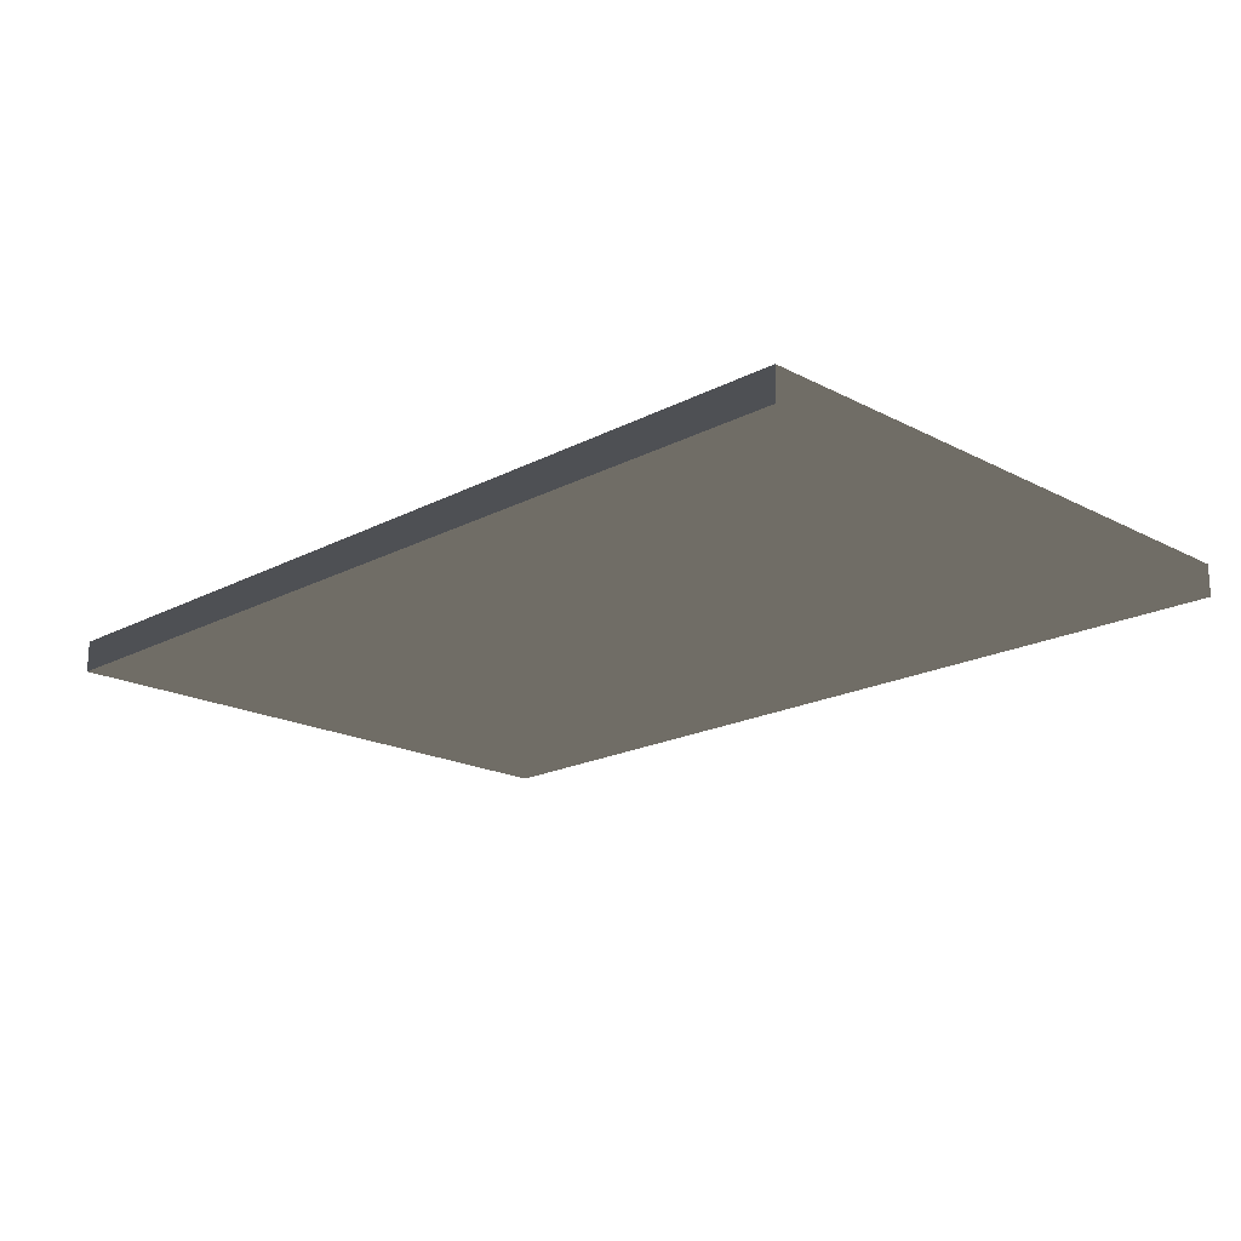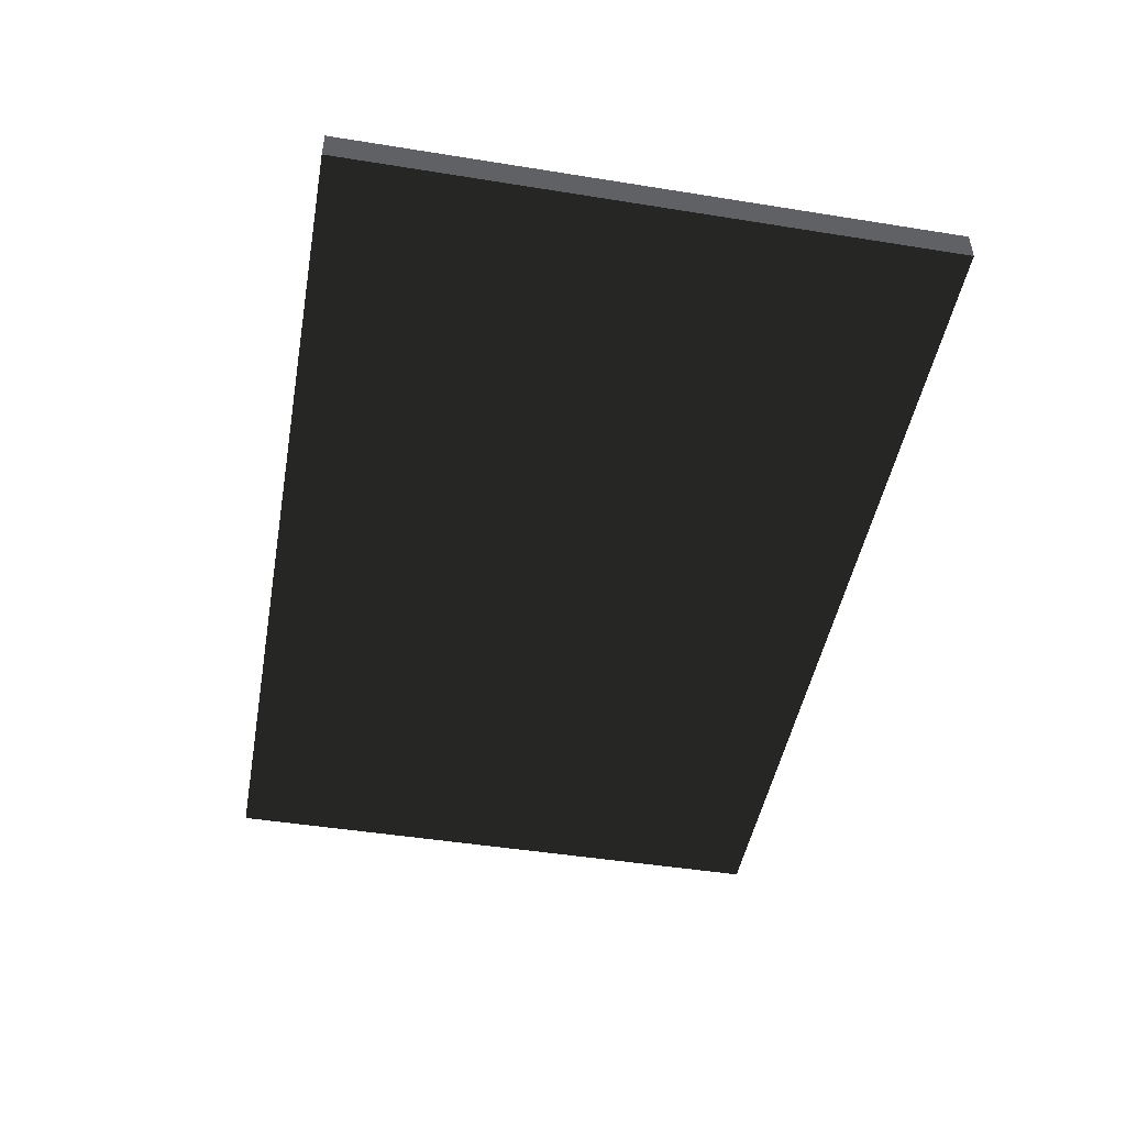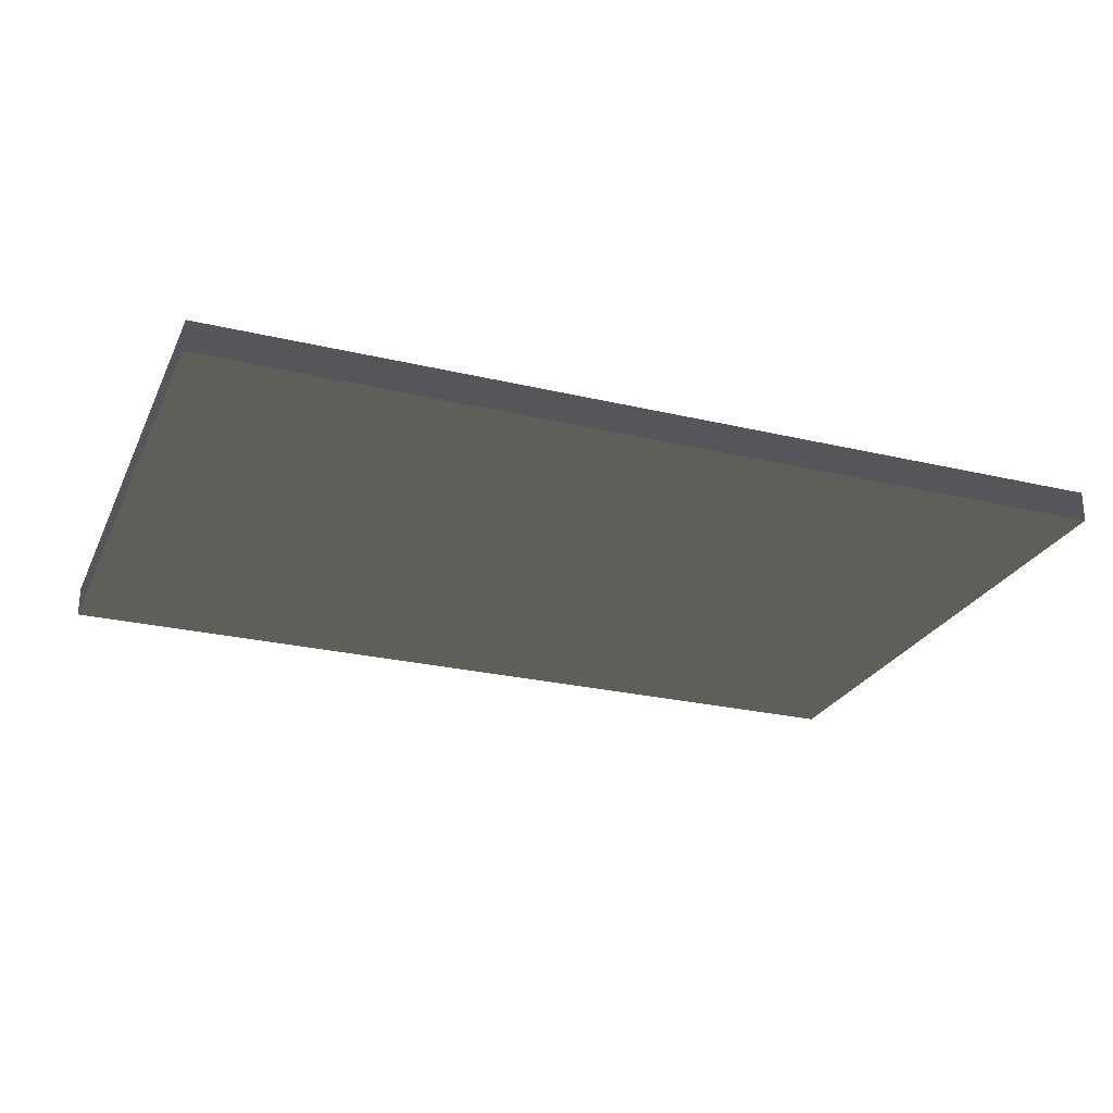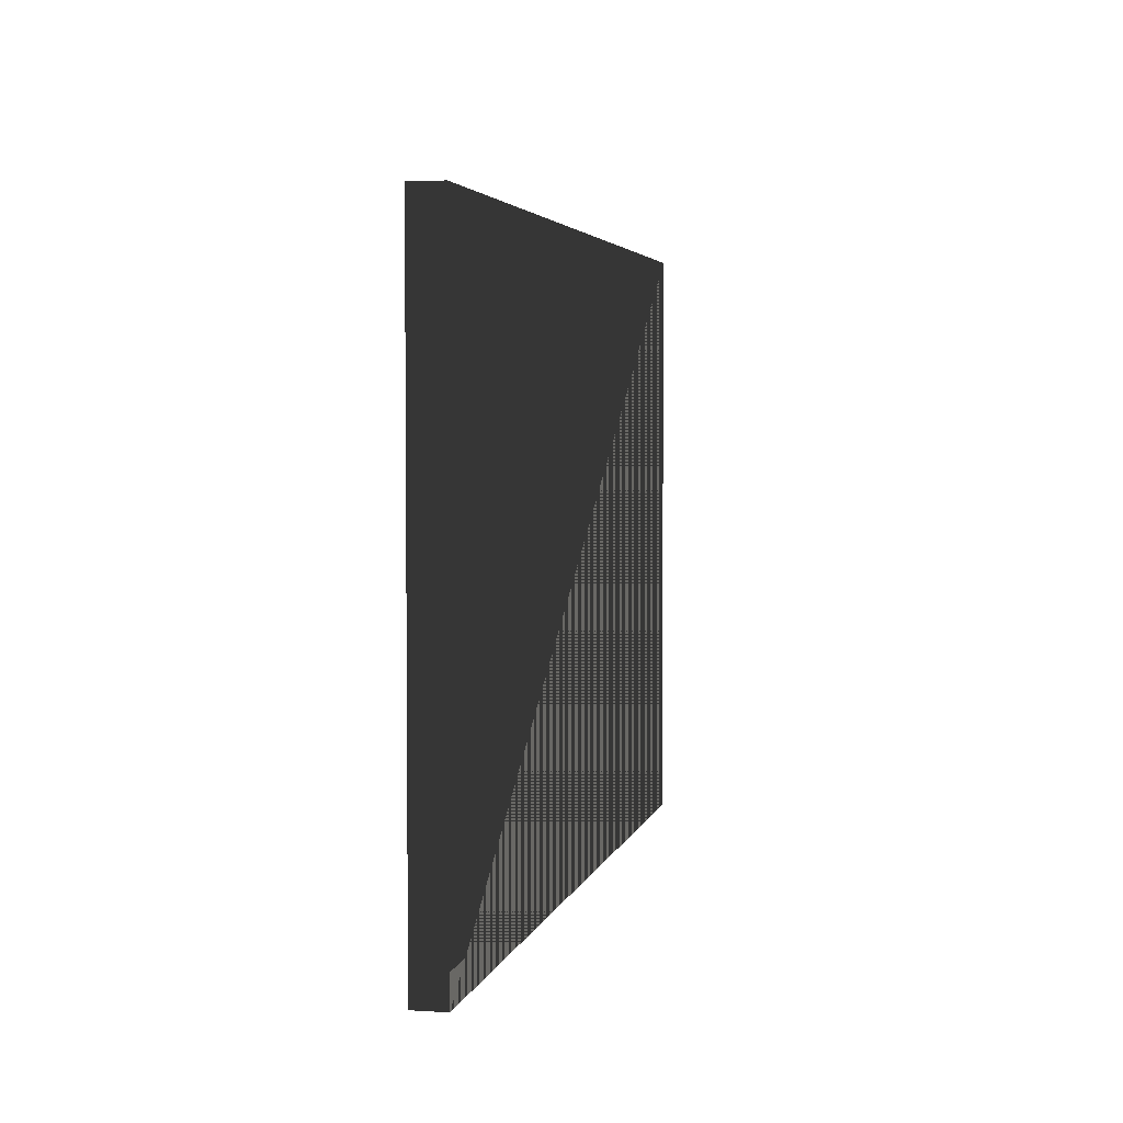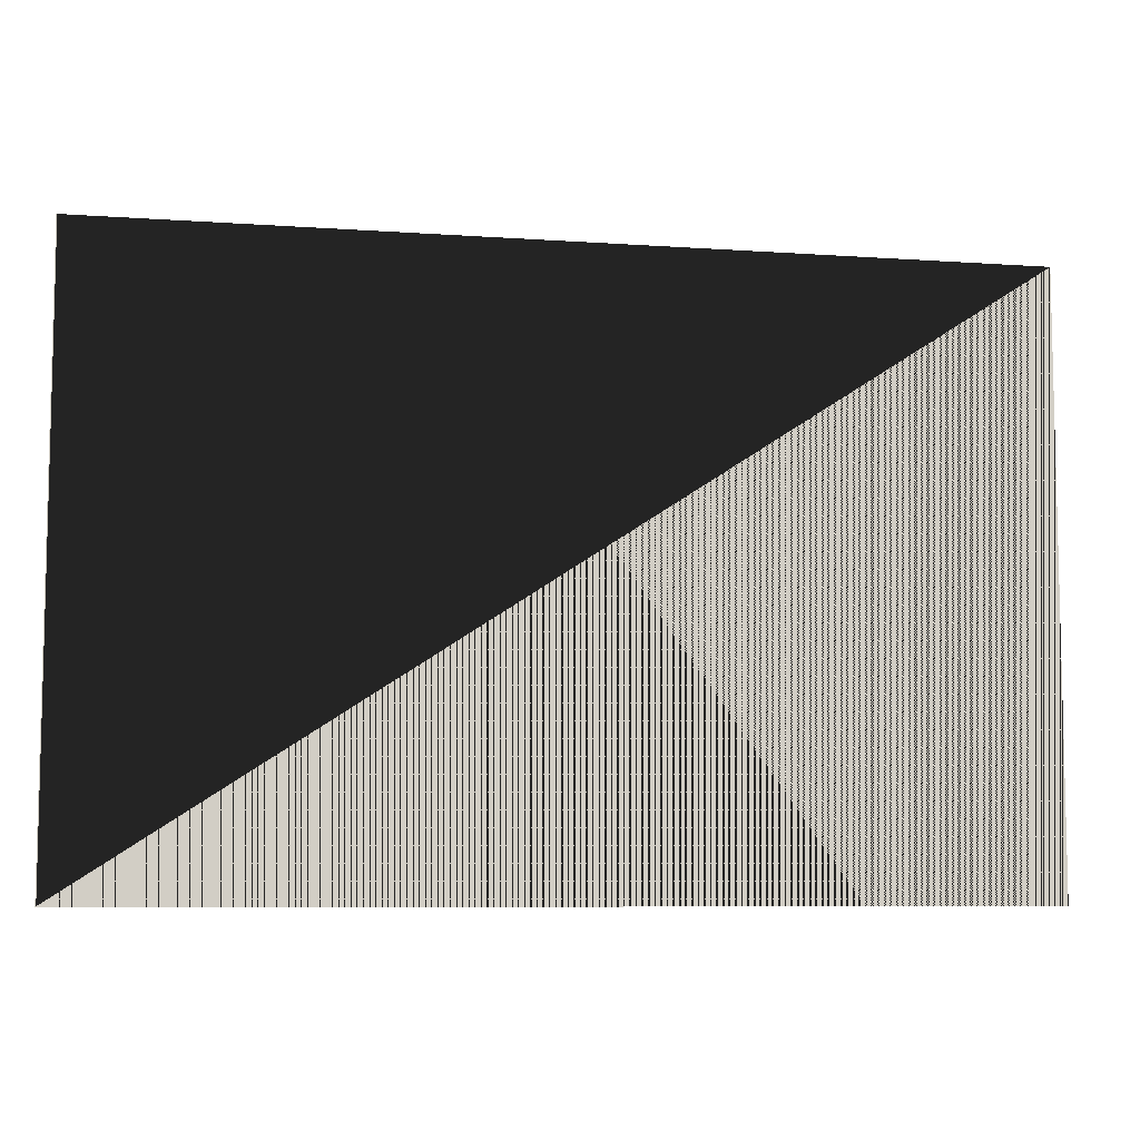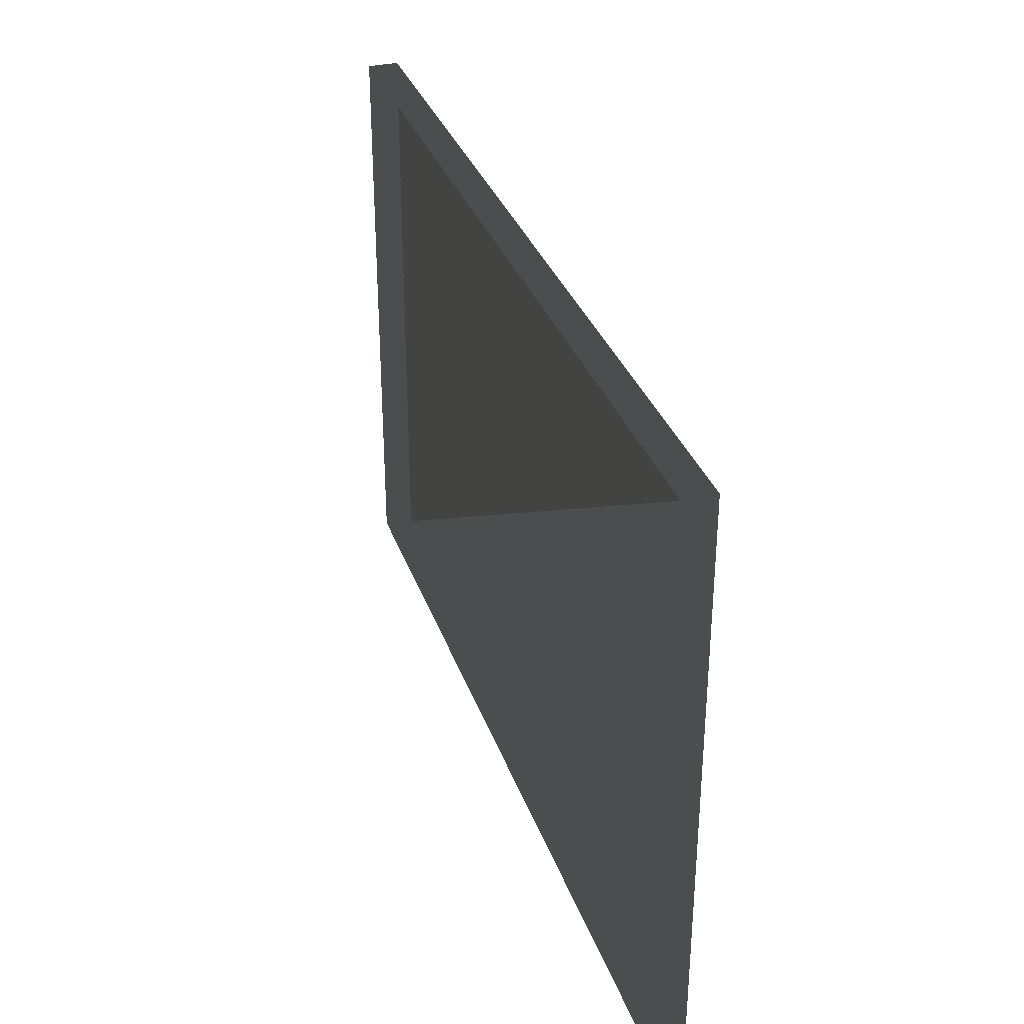
<metadata>
{"format":"obj","ext":"obj","renderer":"f3d","projection":"perspective","resolution":1024,"background":"white","views":[{"elev":-18.8,"azim":45.0,"up":"+Z"},{"elev":-47.1,"azim":-100.3,"up":"+Z"},{"elev":-25.7,"azim":-20.8,"up":"+Z"},{"elev":3.6,"azim":-77.9,"up":"+Y"},{"elev":-7.9,"azim":-11.0,"up":"+Y"},{"elev":33.2,"azim":72.1,"up":"+Y"}]}
</metadata>
<code>
v -0.4375 -0.285 -0.015
v 0.4375 -0.285 -0.015
v 0.4375 0.285 -0.015
v -0.4375 0.285 -0.015
v -0.4375 -0.285 0.015
v 0.4375 -0.285 0.015
v 0.4375 0.285 0.015
v -0.4375 0.285 0.015
f 1 2 3 4
f 5 6 7 6
f 1 5 8 4
f 2 6 7 3
f 1 2 6 5
f 4 3 7 8

</code>
